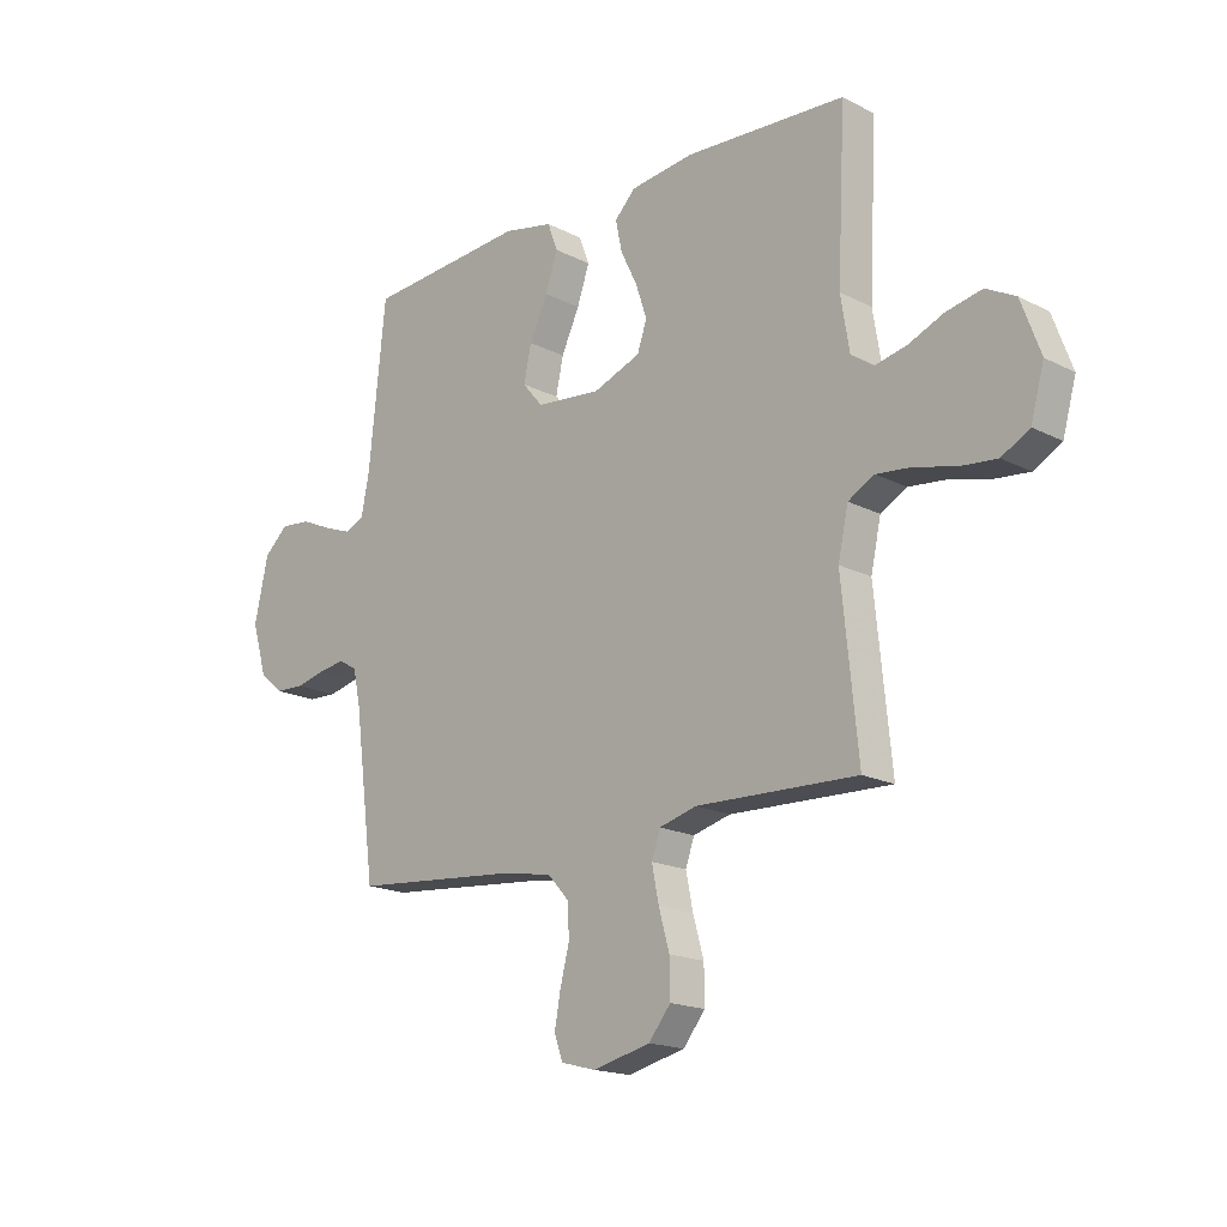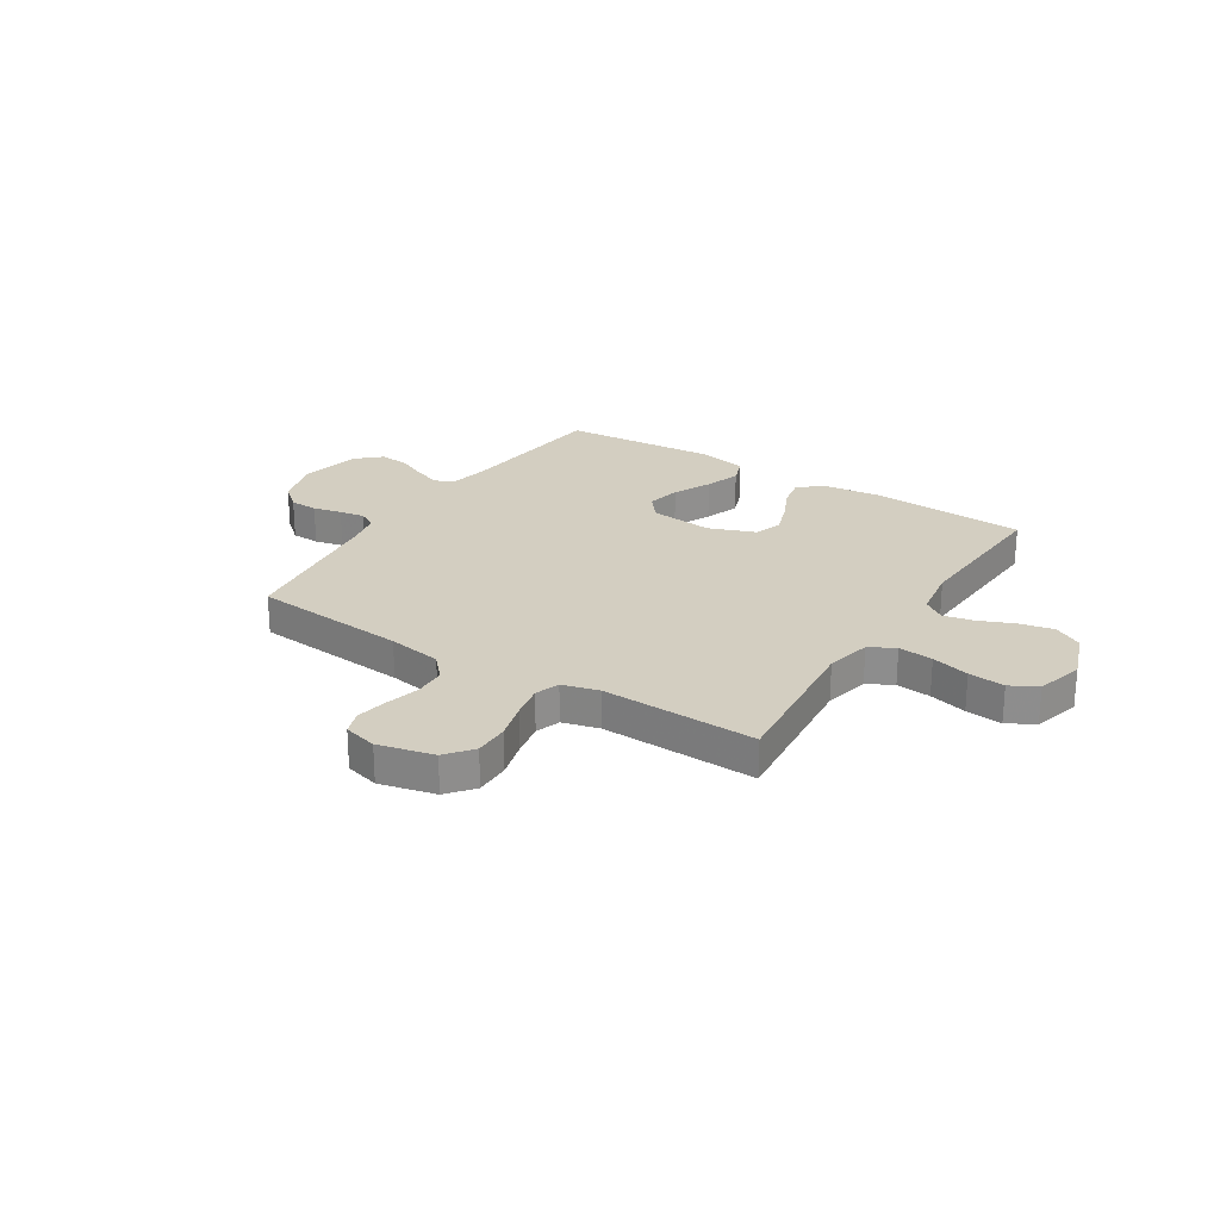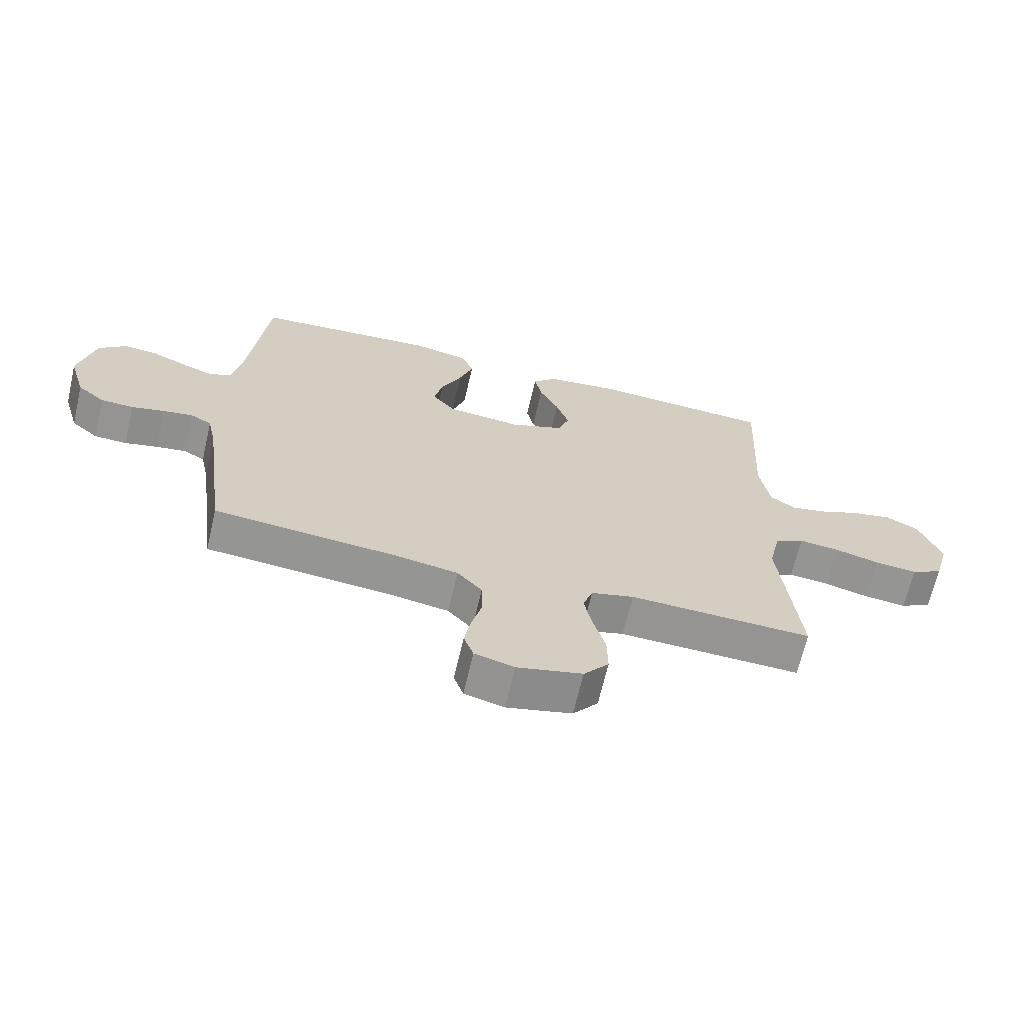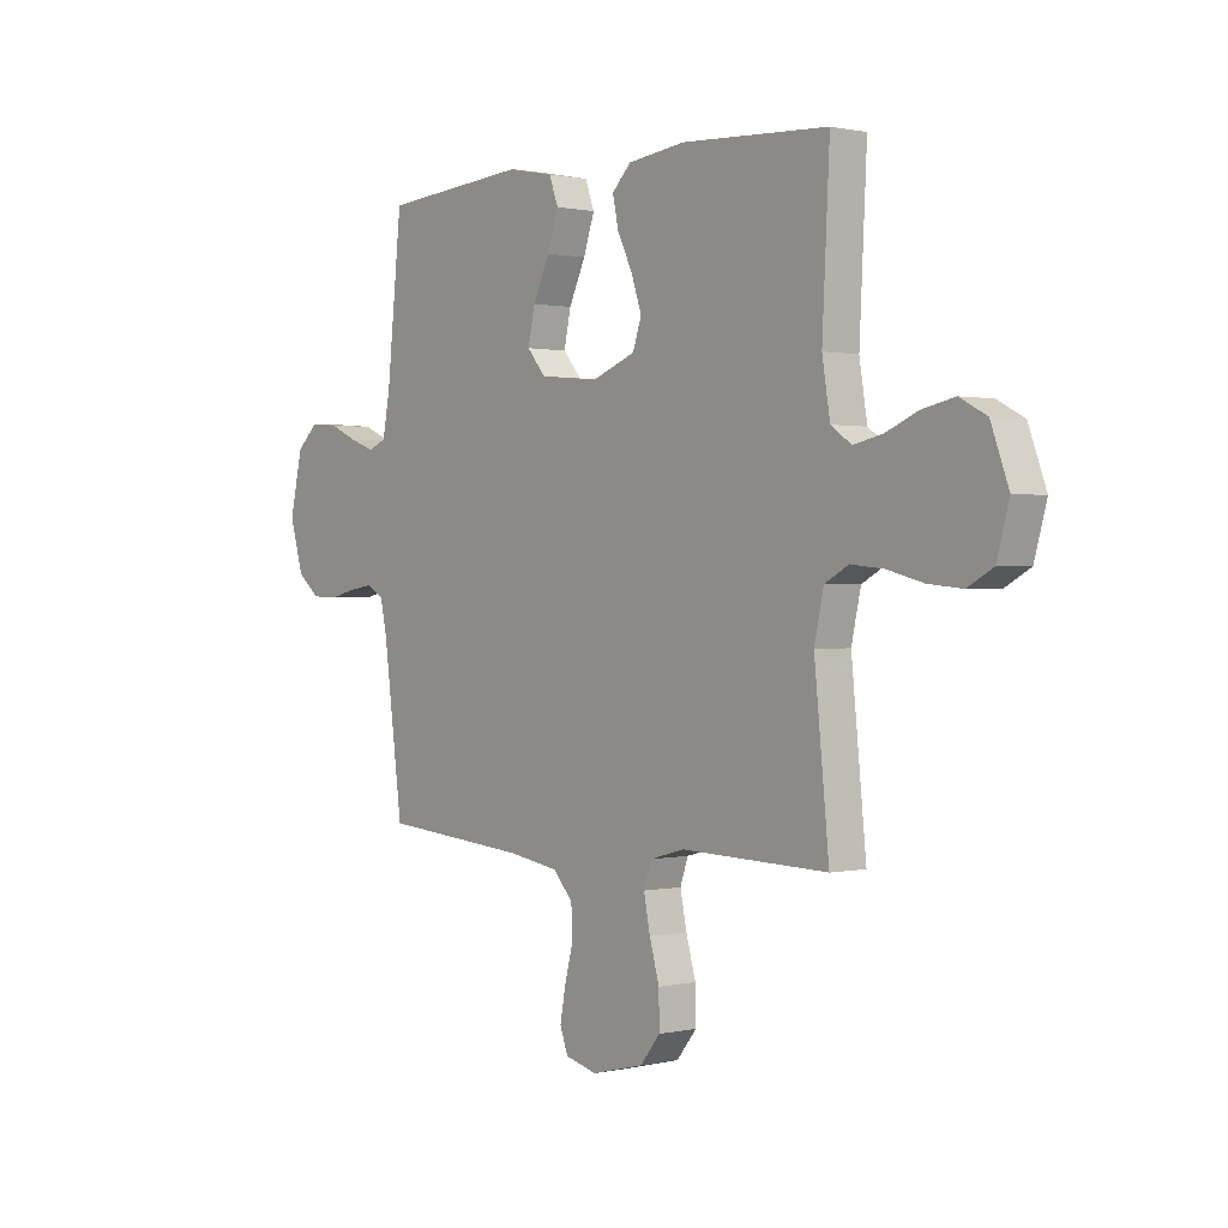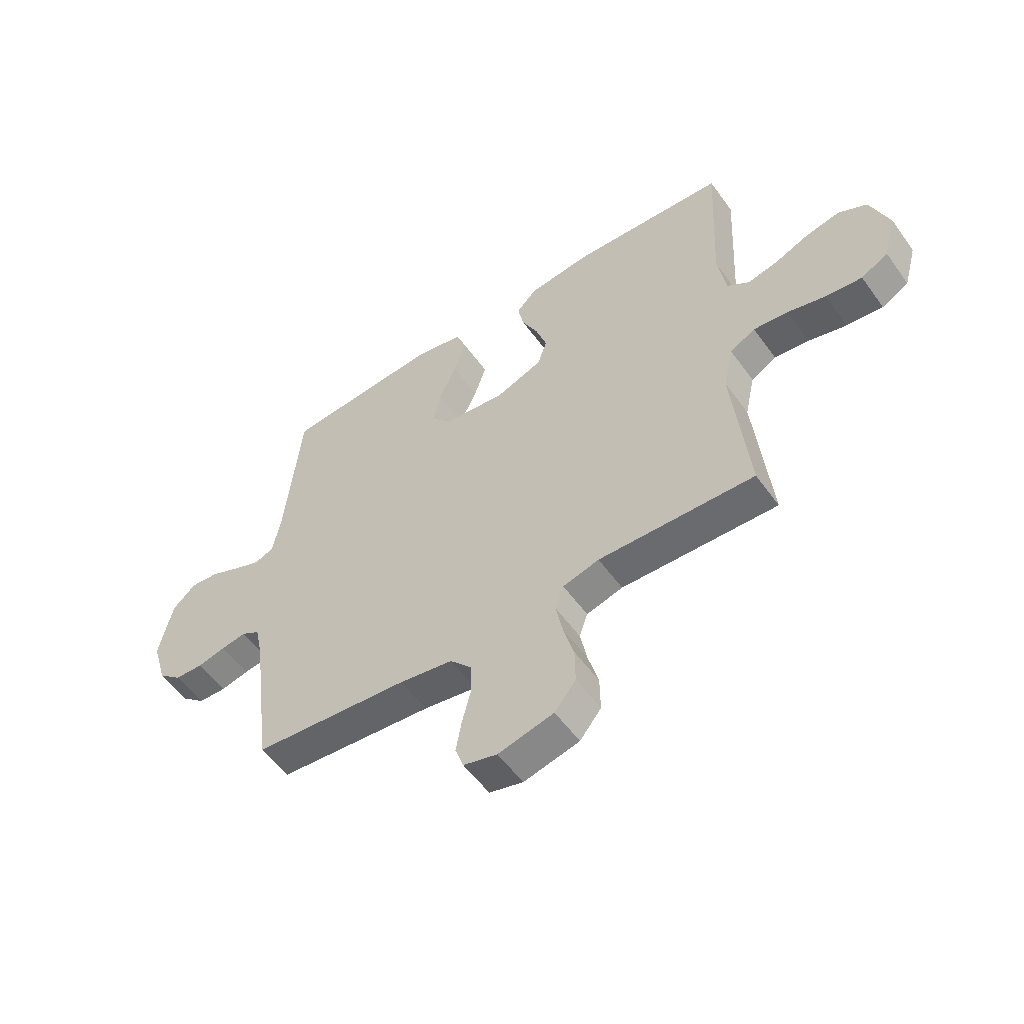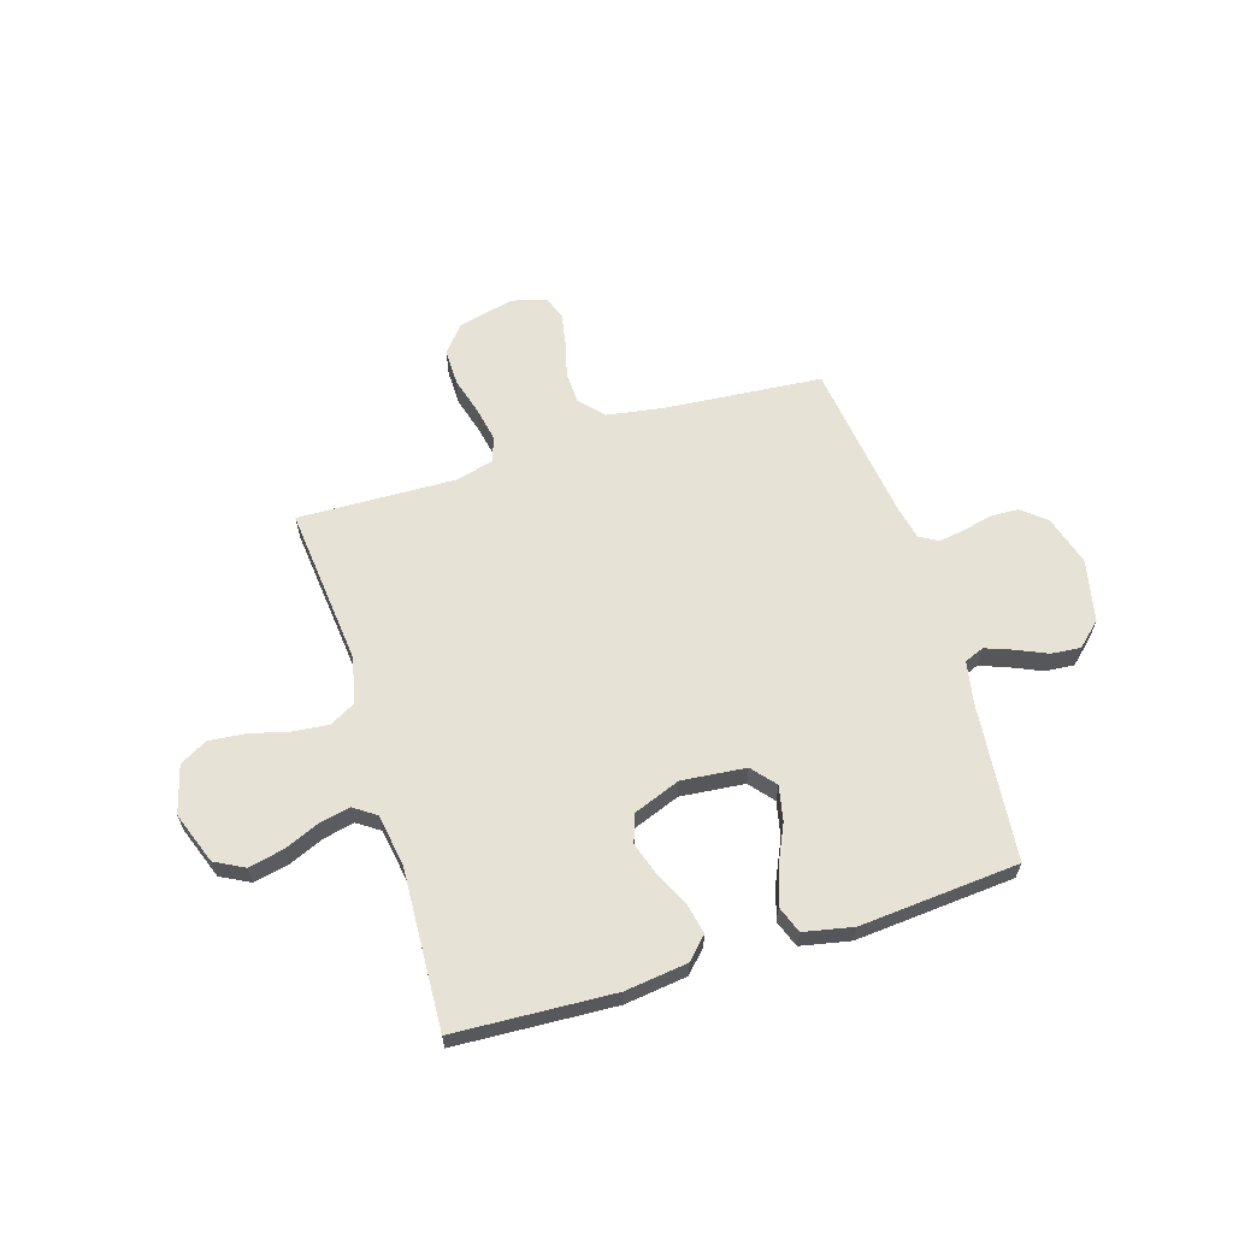
<metadata>
{"format":"obj","ext":"obj","renderer":"f3d","projection":"perspective","resolution":1024,"background":"white","views":[{"elev":-17.6,"azim":-135.2,"up":"+Z"},{"elev":24.9,"azim":-147.4,"up":"+Y"},{"elev":-67.0,"azim":166.9,"up":"+Z"},{"elev":0.6,"azim":-129.5,"up":"+Z"},{"elev":-54.6,"azim":-144.9,"up":"+Z"},{"elev":62.9,"azim":-17.2,"up":"+Y"}]}
</metadata>
<code>
v 0.5 0.07 -0.5
v 0.2 0.07 -0.526
v 0.096 0.07 -0.543
v 0.055 0.07 -0.588
v 0.053 0.07 -0.649
v 0.07 0.07 -0.715
v 0.081 0.07 -0.776
v 0.065 0.07 -0.821
v 0 0.07 -0.838
v -0.107 0.07 -0.812
v -0.148 0.07 -0.761
v -0.147 0.07 -0.693
v -0.127 0.07 -0.622
v -0.114 0.07 -0.557
v -0.13 0.07 -0.51
v -0.2 0.07 -0.491
v -0.5 0.07 -0.5
v -0.47 0.07 -0.2
v -0.489 0.07 -0.113
v -0.538 0.07 -0.086
v -0.605 0.07 -0.093
v -0.678 0.07 -0.112
v -0.748 0.07 -0.119
v -0.8 0.07 -0.09
v -0.825 0.07 0
v -0.789 0.07 0.098
v -0.734 0.07 0.127
v -0.668 0.07 0.113
v -0.602 0.07 0.085
v -0.543 0.07 0.072
v -0.501 0.07 0.101
v -0.485 0.07 0.2
v -0.5 0.07 0.5
v -0.2 0.07 0.516
v -0.082 0.07 0.501
v -0.043 0.07 0.461
v -0.055 0.07 0.404
v -0.086 0.07 0.34
v -0.107 0.07 0.277
v -0.089 0.07 0.224
v 0 0.07 0.19
v 0.121 0.07 0.202
v 0.159 0.07 0.247
v 0.145 0.07 0.313
v 0.111 0.07 0.386
v 0.088 0.07 0.454
v 0.107 0.07 0.505
v 0.2 0.07 0.524
v 0.5 0.07 0.5
v 0.531 0.07 0.2
v 0.546 0.07 0.123
v 0.583 0.07 0.108
v 0.634 0.07 0.127
v 0.692 0.07 0.153
v 0.748 0.07 0.158
v 0.793 0.07 0.117
v 0.819 0.07 0
v 0.791 0.07 -0.095
v 0.746 0.07 -0.133
v 0.692 0.07 -0.135
v 0.637 0.07 -0.122
v 0.588 0.07 -0.114
v 0.553 0.07 -0.134
v 0.539 0.07 -0.2
v 0.5 0 -0.5
v 0.2 0 -0.526
v 0.096 0 -0.543
v 0.055 0 -0.588
v 0.053 0 -0.649
v 0.07 0 -0.715
v 0.081 0 -0.776
v 0.065 0 -0.821
v 0 0 -0.838
v -0.107 0 -0.812
v -0.148 0 -0.761
v -0.147 0 -0.693
v -0.127 0 -0.622
v -0.114 0 -0.557
v -0.13 0 -0.51
v -0.2 0 -0.491
v -0.5 0 -0.5
v -0.47 0 -0.2
v -0.489 0 -0.113
v -0.538 0 -0.086
v -0.605 0 -0.093
v -0.678 0 -0.112
v -0.748 0 -0.119
v -0.8 0 -0.09
v -0.825 0 0
v -0.789 0 0.098
v -0.734 0 0.127
v -0.668 0 0.113
v -0.602 0 0.085
v -0.543 0 0.072
v -0.501 0 0.101
v -0.485 0 0.2
v -0.5 0 0.5
v -0.2 0 0.516
v -0.082 0 0.501
v -0.043 0 0.461
v -0.055 0 0.404
v -0.086 0 0.34
v -0.107 0 0.277
v -0.089 0 0.224
v 0 0 0.19
v 0.121 0 0.202
v 0.159 0 0.247
v 0.145 0 0.313
v 0.111 0 0.386
v 0.088 0 0.454
v 0.107 0 0.505
v 0.2 0 0.524
v 0.5 0 0.5
v 0.531 0 0.2
v 0.546 0 0.123
v 0.583 0 0.108
v 0.634 0 0.127
v 0.692 0 0.153
v 0.748 0 0.158
v 0.793 0 0.117
v 0.819 0 0
v 0.791 0 -0.095
v 0.746 0 -0.133
v 0.692 0 -0.135
v 0.637 0 -0.122
v 0.588 0 -0.114
v 0.553 0 -0.134
v 0.539 0 -0.2
f 58 59 60 61
f 58 61 62
f 57 58 62
f 56 57 62
f 53 54 55 56
f 52 53 56 62
f 51 52 62 63
f 47 48 49 50
f 44 45 46 47
f 43 44 47 50
f 42 43 50 51
f 35 36 37 38
f 35 38 39
f 32 33 34 35
f 31 32 35 39
f 30 31 39 40
f 26 27 28 29
f 26 29 30
f 25 26 30
f 24 25 30
f 21 22 23 24
f 20 21 24 30
f 19 20 30 40
f 16 17 18
f 15 16 18 19
f 10 11 12 13
f 10 13 14
f 9 10 14
f 8 9 14 15
f 5 6 7 8
f 64 1 2
f 64 2 3
f 63 64 3
f 41 42 51 63
f 41 63 3
f 15 19 40 41
f 15 41 3 4
f 5 8 15
f 4 5 15
f 125 124 123 122
f 126 125 122
f 126 122 121
f 126 121 120
f 120 119 118 117
f 126 120 117 116
f 127 126 116 115
f 114 113 112 111
f 111 110 109 108
f 114 111 108 107
f 115 114 107 106
f 102 101 100 99
f 103 102 99
f 99 98 97 96
f 103 99 96 95
f 104 103 95 94
f 93 92 91 90
f 94 93 90
f 94 90 89
f 94 89 88
f 88 87 86 85
f 94 88 85 84
f 104 94 84 83
f 82 81 80
f 83 82 80 79
f 77 76 75 74
f 78 77 74
f 78 74 73
f 79 78 73 72
f 72 71 70 69
f 66 65 128
f 67 66 128
f 67 128 127
f 127 115 106 105
f 67 127 105
f 105 104 83 79
f 68 67 105 79
f 79 72 69
f 79 69 68
f 1 65 66 2
f 2 66 67 3
f 3 67 68 4
f 4 68 69 5
f 5 69 70 6
f 6 70 71 7
f 7 71 72 8
f 8 72 73 9
f 9 73 74 10
f 10 74 75 11
f 11 75 76 12
f 12 76 77 13
f 13 77 78 14
f 14 78 79 15
f 15 79 80 16
f 16 80 81 17
f 17 81 82 18
f 18 82 83 19
f 19 83 84 20
f 20 84 85 21
f 21 85 86 22
f 22 86 87 23
f 23 87 88 24
f 24 88 89 25
f 25 89 90 26
f 26 90 91 27
f 27 91 92 28
f 28 92 93 29
f 29 93 94 30
f 30 94 95 31
f 31 95 96 32
f 32 96 97 33
f 33 97 98 34
f 34 98 99 35
f 35 99 100 36
f 36 100 101 37
f 37 101 102 38
f 38 102 103 39
f 39 103 104 40
f 40 104 105 41
f 41 105 106 42
f 42 106 107 43
f 43 107 108 44
f 44 108 109 45
f 45 109 110 46
f 46 110 111 47
f 47 111 112 48
f 48 112 113 49
f 49 113 114 50
f 50 114 115 51
f 51 115 116 52
f 52 116 117 53
f 53 117 118 54
f 54 118 119 55
f 55 119 120 56
f 56 120 121 57
f 57 121 122 58
f 58 122 123 59
f 59 123 124 60
f 60 124 125 61
f 61 125 126 62
f 62 126 127 63
f 63 127 128 64
f 64 128 65 1

</code>
